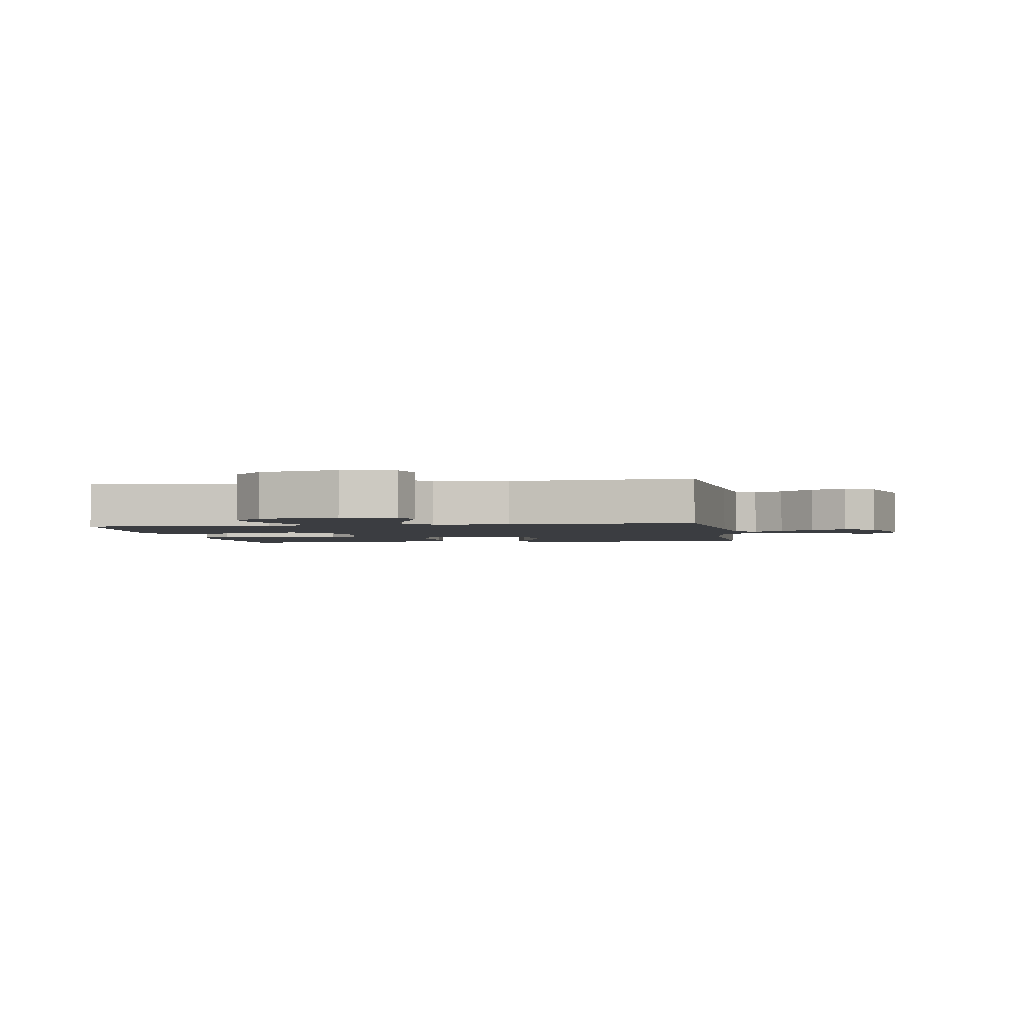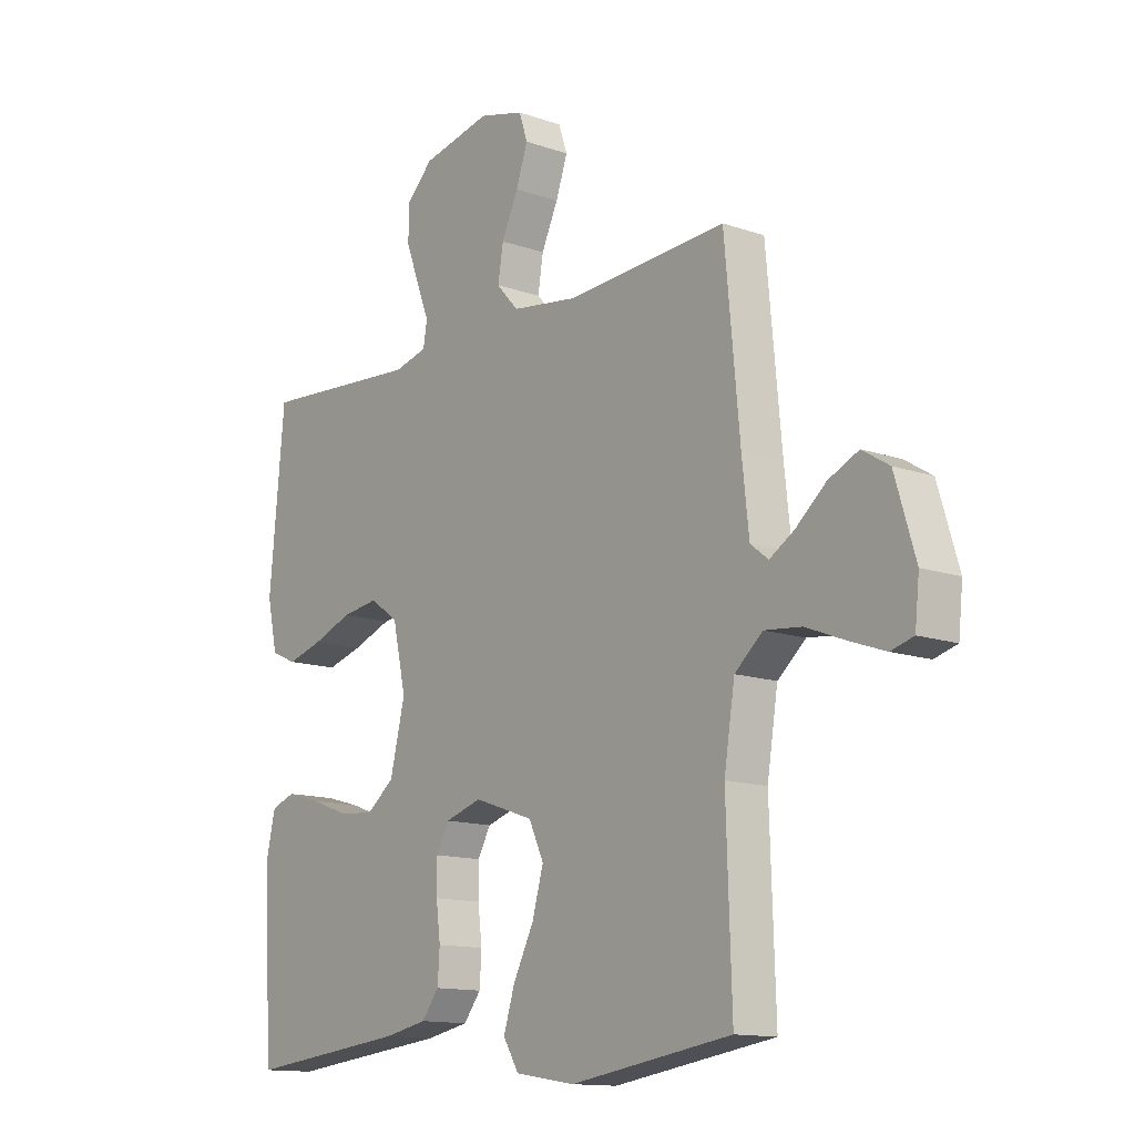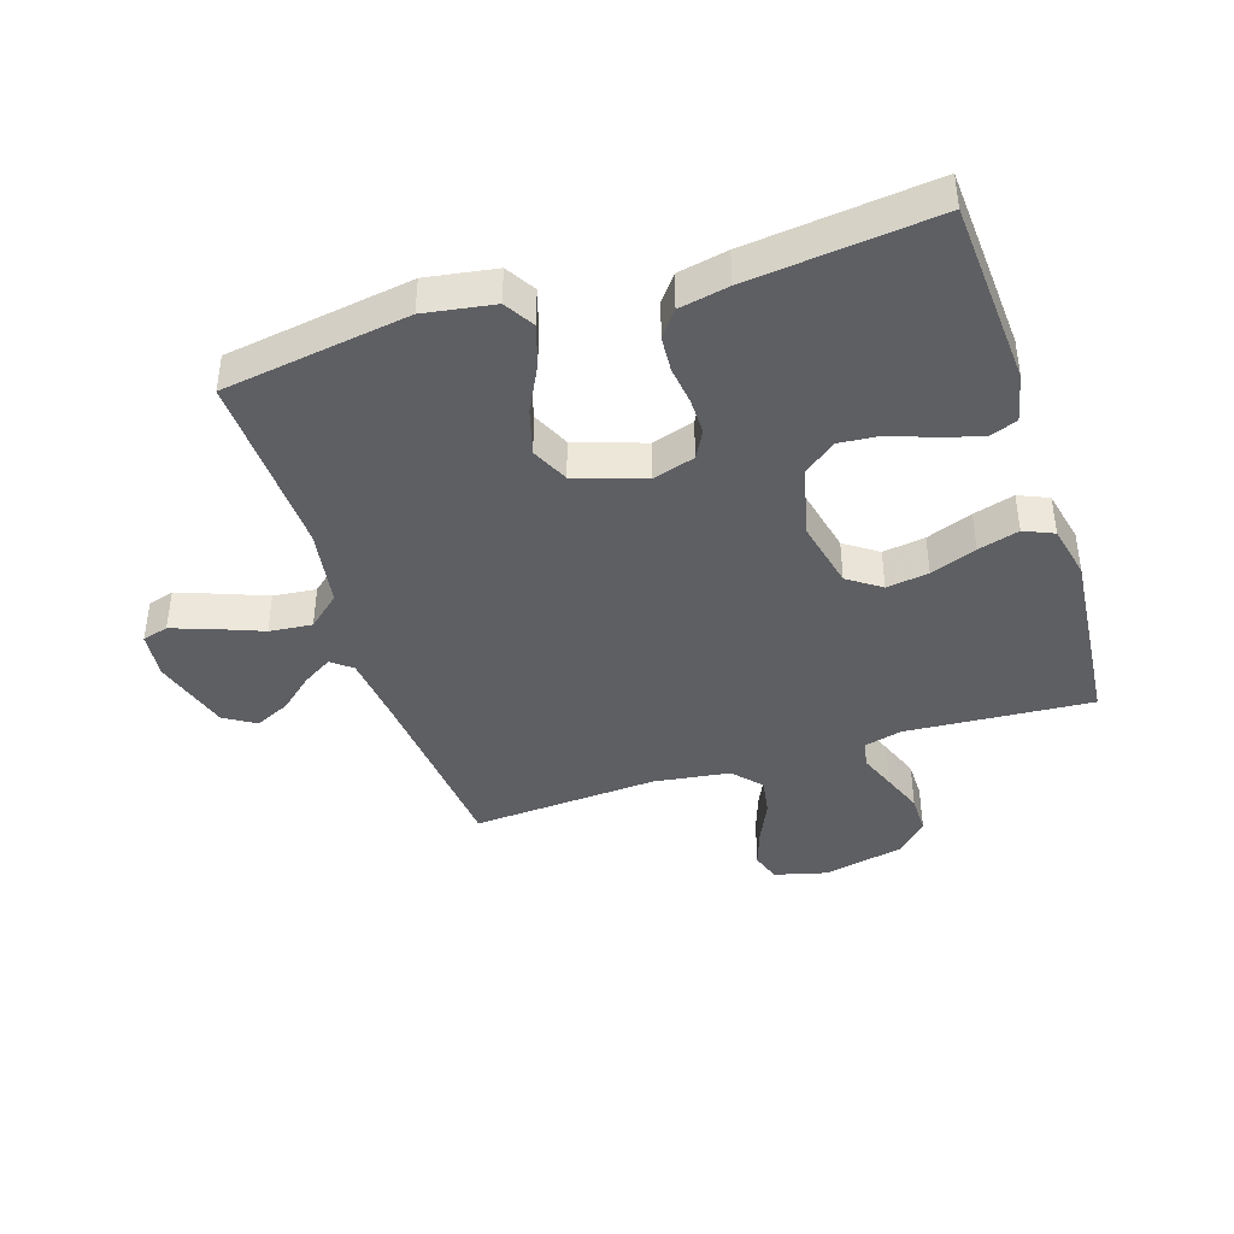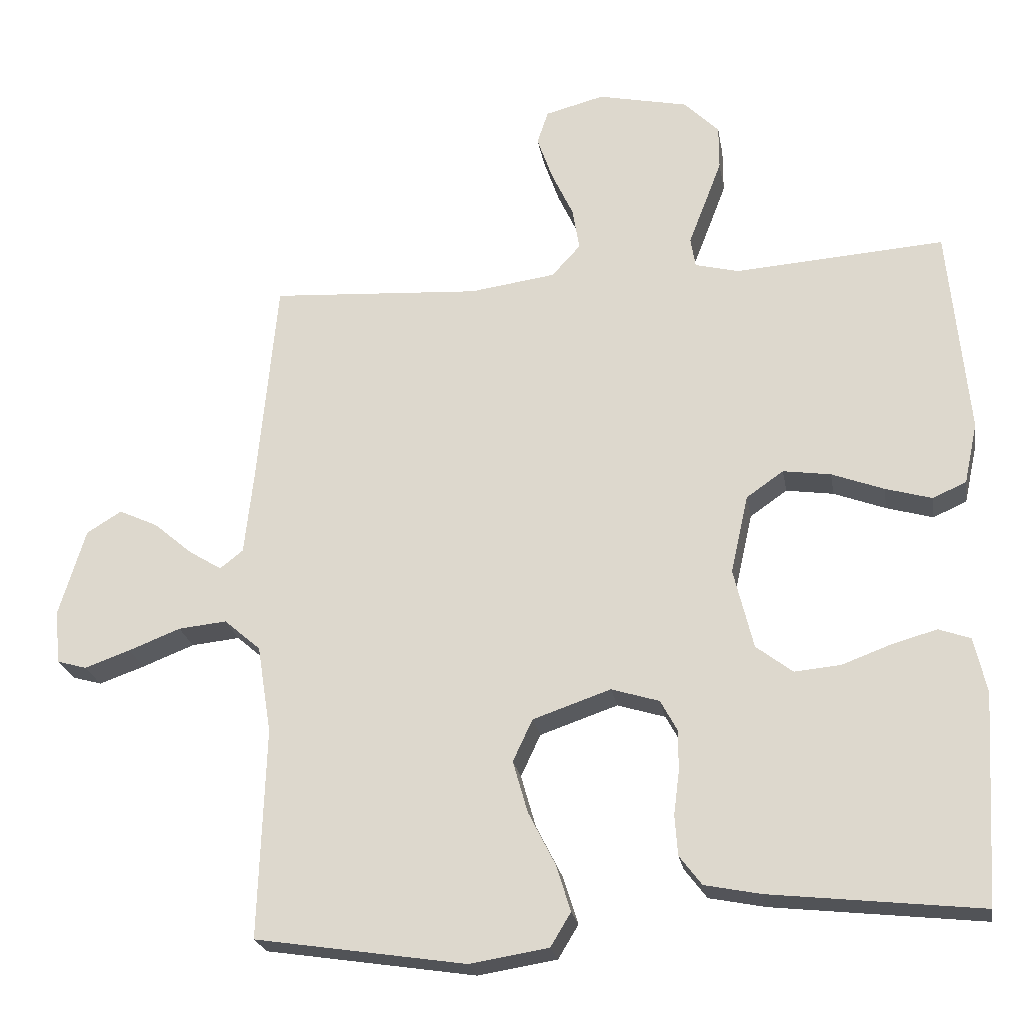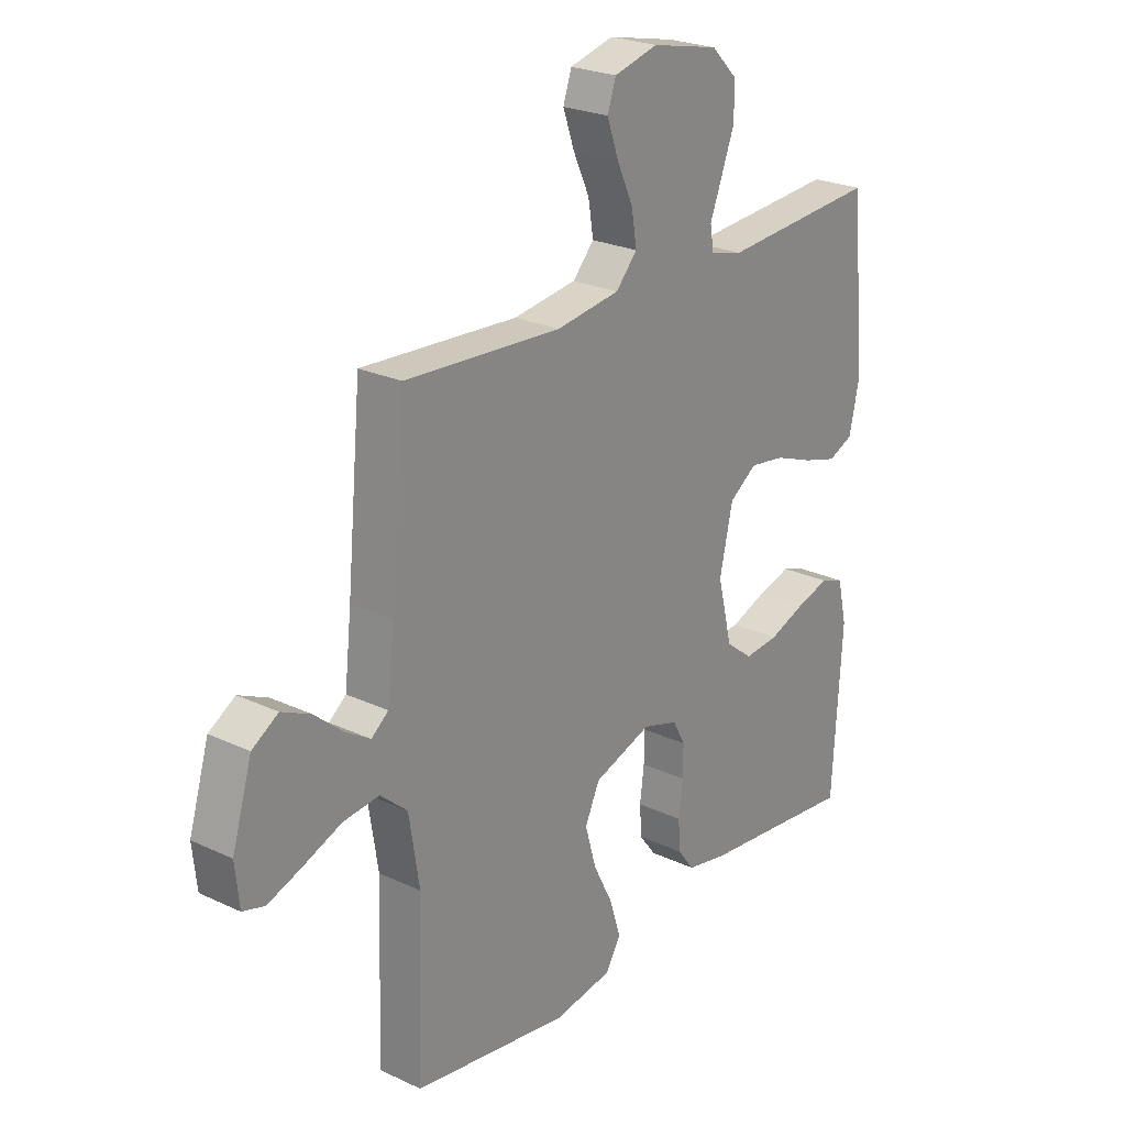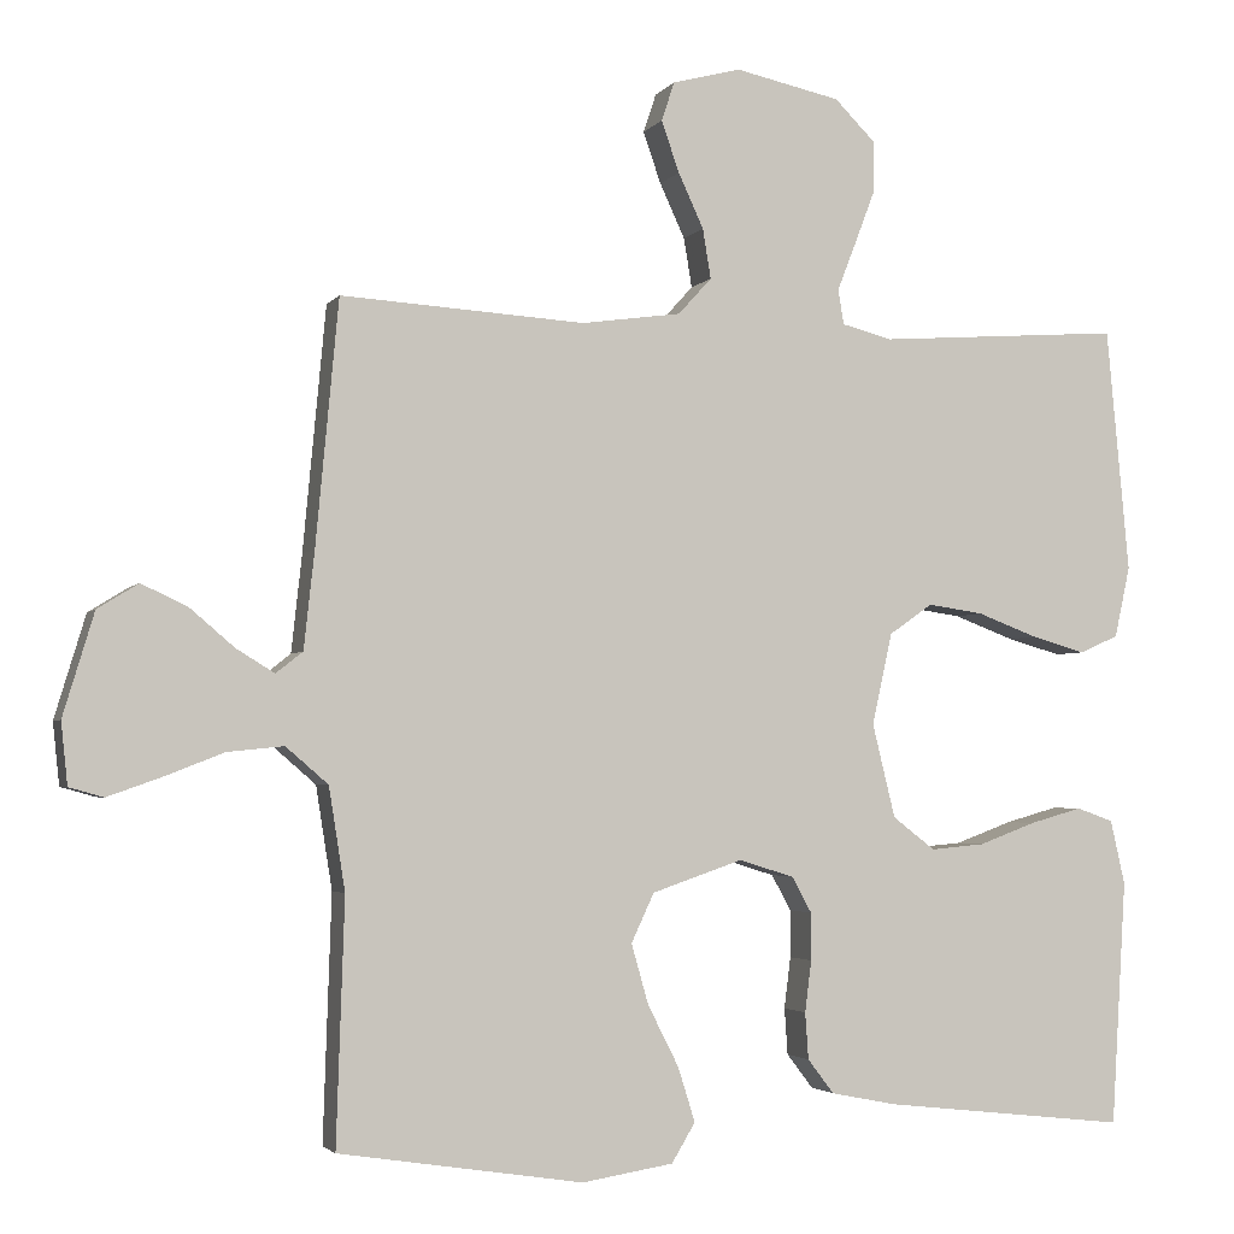
<metadata>
{"format":"obj","ext":"obj","renderer":"f3d","projection":"perspective","resolution":1024,"background":"white","views":[{"elev":-2.4,"azim":9.5,"up":"+Y"},{"elev":-13.2,"azim":51.4,"up":"+Z"},{"elev":-41.5,"azim":-162.1,"up":"+Y"},{"elev":-23.3,"azim":-170.4,"up":"+Z"},{"elev":24.3,"azim":127.8,"up":"+Z"},{"elev":-2.9,"azim":162.0,"up":"+Z"}]}
</metadata>
<code>
v -0.5 0.07 0.5
v -0.2 0.07 0.479
v -0.138 0.07 0.495
v -0.131 0.07 0.538
v -0.154 0.07 0.597
v -0.179 0.07 0.663
v -0.179 0.07 0.726
v -0.129 0.07 0.776
v 0 0.07 0.804
v 0.084 0.07 0.782
v 0.1 0.07 0.734
v 0.078 0.07 0.671
v 0.047 0.07 0.604
v 0.037 0.07 0.543
v 0.078 0.07 0.498
v 0.2 0.07 0.481
v 0.5 0.07 0.5
v 0.528 0.07 0.2
v 0.541 0.07 0.081
v 0.574 0.07 0.055
v 0.621 0.07 0.084
v 0.676 0.07 0.131
v 0.732 0.07 0.157
v 0.782 0.07 0.126
v 0.82 0.07 0
v 0.812 0.07 -0.076
v 0.77 0.07 -0.088
v 0.705 0.07 -0.065
v 0.631 0.07 -0.036
v 0.562 0.07 -0.029
v 0.51 0.07 -0.074
v 0.49 0.07 -0.2
v 0.5 0.07 -0.5
v 0.2 0.07 -0.546
v 0.088 0.07 -0.528
v 0.059 0.07 -0.48
v 0.08 0.07 -0.413
v 0.118 0.07 -0.338
v 0.139 0.07 -0.264
v 0.111 0.07 -0.204
v 0 0.07 -0.166
v -0.068 0.07 -0.187
v -0.092 0.07 -0.231
v -0.092 0.07 -0.289
v -0.084 0.07 -0.352
v -0.088 0.07 -0.409
v -0.12 0.07 -0.451
v -0.2 0.07 -0.467
v -0.5 0.07 -0.5
v -0.518 0.07 -0.2
v -0.5 0.07 -0.121
v -0.455 0.07 -0.105
v -0.391 0.07 -0.123
v -0.321 0.07 -0.149
v -0.255 0.07 -0.155
v -0.203 0.07 -0.115
v -0.175 0.07 0
v -0.2 0.07 0.112
v -0.253 0.07 0.149
v -0.321 0.07 0.139
v -0.395 0.07 0.111
v -0.461 0.07 0.092
v -0.509 0.07 0.113
v -0.528 0.07 0.2
v -0.5 0 0.5
v -0.2 0 0.479
v -0.138 0 0.495
v -0.131 0 0.538
v -0.154 0 0.597
v -0.179 0 0.663
v -0.179 0 0.726
v -0.129 0 0.776
v 0 0 0.804
v 0.084 0 0.782
v 0.1 0 0.734
v 0.078 0 0.671
v 0.047 0 0.604
v 0.037 0 0.543
v 0.078 0 0.498
v 0.2 0 0.481
v 0.5 0 0.5
v 0.528 0 0.2
v 0.541 0 0.081
v 0.574 0 0.055
v 0.621 0 0.084
v 0.676 0 0.131
v 0.732 0 0.157
v 0.782 0 0.126
v 0.82 0 0
v 0.812 0 -0.076
v 0.77 0 -0.088
v 0.705 0 -0.065
v 0.631 0 -0.036
v 0.562 0 -0.029
v 0.51 0 -0.074
v 0.49 0 -0.2
v 0.5 0 -0.5
v 0.2 0 -0.546
v 0.088 0 -0.528
v 0.059 0 -0.48
v 0.08 0 -0.413
v 0.118 0 -0.338
v 0.139 0 -0.264
v 0.111 0 -0.204
v 0 0 -0.166
v -0.068 0 -0.187
v -0.092 0 -0.231
v -0.092 0 -0.289
v -0.084 0 -0.352
v -0.088 0 -0.409
v -0.12 0 -0.451
v -0.2 0 -0.467
v -0.5 0 -0.5
v -0.518 0 -0.2
v -0.5 0 -0.121
v -0.455 0 -0.105
v -0.391 0 -0.123
v -0.321 0 -0.149
v -0.255 0 -0.155
v -0.203 0 -0.115
v -0.175 0 0
v -0.2 0 0.112
v -0.253 0 0.149
v -0.321 0 0.139
v -0.395 0 0.111
v -0.461 0 0.092
v -0.509 0 0.113
v -0.528 0 0.2
f 63 64 1 2
f 60 61 62 63
f 59 60 63 2
f 58 59 2 3
f 57 58 3 4
f 51 52 53 54
f 49 50 51 54
f 49 54 55
f 48 49 55 56
f 44 45 46 47
f 43 44 47 48
f 35 36 37 38
f 35 38 39
f 32 33 34 35
f 31 32 35 39
f 30 31 39 40
f 26 27 28 29
f 24 25 26 29
f 24 29 30
f 21 22 23 24
f 20 21 24 30
f 19 20 30 40
f 16 17 18
f 15 16 18 19
f 10 11 12 13
f 8 9 10 13
f 8 13 14
f 7 8 14
f 4 5 6 7
f 4 7 14 15
f 43 48 56 57
f 42 43 57 4
f 41 42 4 15
f 15 19 40 41
f 66 65 128 127
f 127 126 125 124
f 66 127 124 123
f 67 66 123 122
f 68 67 122 121
f 118 117 116 115
f 118 115 114 113
f 119 118 113
f 120 119 113 112
f 111 110 109 108
f 112 111 108 107
f 102 101 100 99
f 103 102 99
f 99 98 97 96
f 103 99 96 95
f 104 103 95 94
f 93 92 91 90
f 93 90 89 88
f 94 93 88
f 88 87 86 85
f 94 88 85 84
f 104 94 84 83
f 82 81 80
f 83 82 80 79
f 77 76 75 74
f 77 74 73 72
f 78 77 72
f 78 72 71
f 71 70 69 68
f 79 78 71 68
f 121 120 112 107
f 68 121 107 106
f 79 68 106 105
f 105 104 83 79
f 1 65 66 2
f 2 66 67 3
f 3 67 68 4
f 4 68 69 5
f 5 69 70 6
f 6 70 71 7
f 7 71 72 8
f 8 72 73 9
f 9 73 74 10
f 10 74 75 11
f 11 75 76 12
f 12 76 77 13
f 13 77 78 14
f 14 78 79 15
f 15 79 80 16
f 16 80 81 17
f 17 81 82 18
f 18 82 83 19
f 19 83 84 20
f 20 84 85 21
f 21 85 86 22
f 22 86 87 23
f 23 87 88 24
f 24 88 89 25
f 25 89 90 26
f 26 90 91 27
f 27 91 92 28
f 28 92 93 29
f 29 93 94 30
f 30 94 95 31
f 31 95 96 32
f 32 96 97 33
f 33 97 98 34
f 34 98 99 35
f 35 99 100 36
f 36 100 101 37
f 37 101 102 38
f 38 102 103 39
f 39 103 104 40
f 40 104 105 41
f 41 105 106 42
f 42 106 107 43
f 43 107 108 44
f 44 108 109 45
f 45 109 110 46
f 46 110 111 47
f 47 111 112 48
f 48 112 113 49
f 49 113 114 50
f 50 114 115 51
f 51 115 116 52
f 52 116 117 53
f 53 117 118 54
f 54 118 119 55
f 55 119 120 56
f 56 120 121 57
f 57 121 122 58
f 58 122 123 59
f 59 123 124 60
f 60 124 125 61
f 61 125 126 62
f 62 126 127 63
f 63 127 128 64
f 64 128 65 1

</code>
